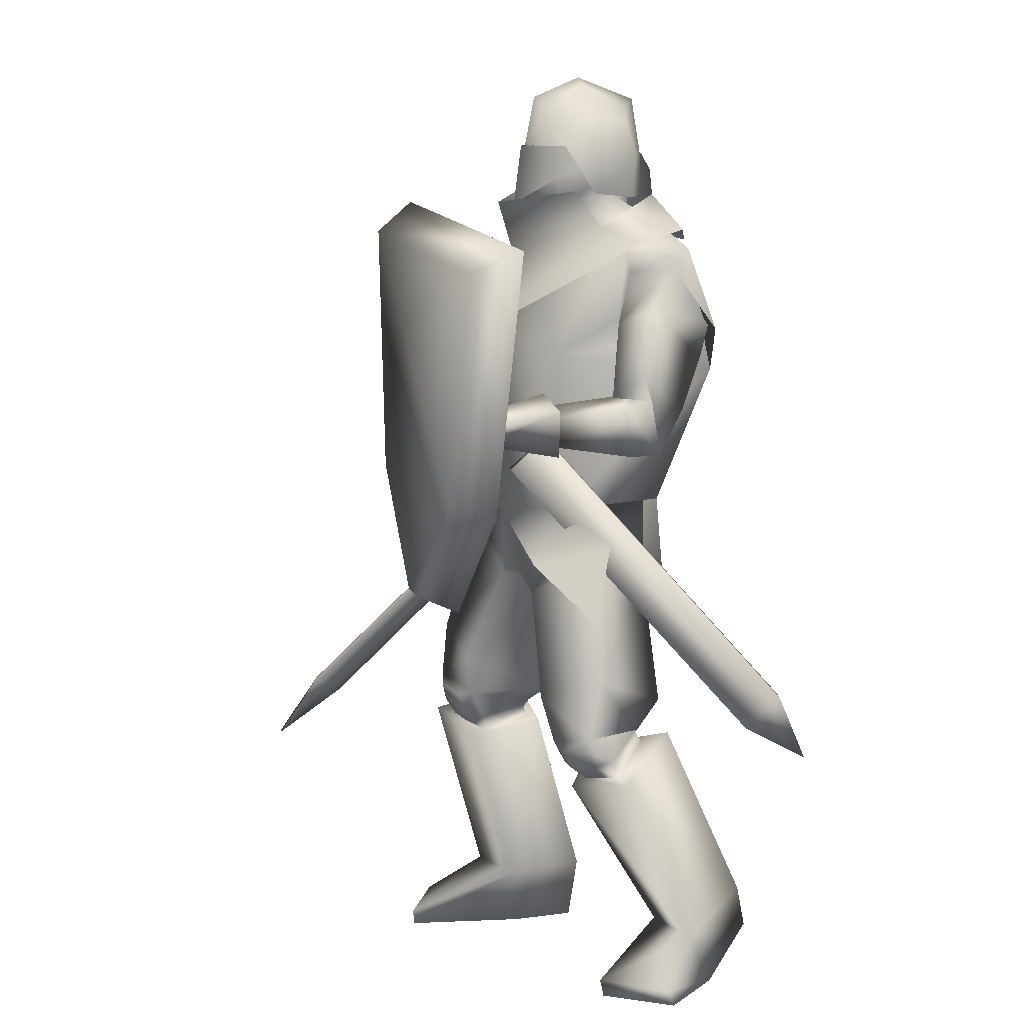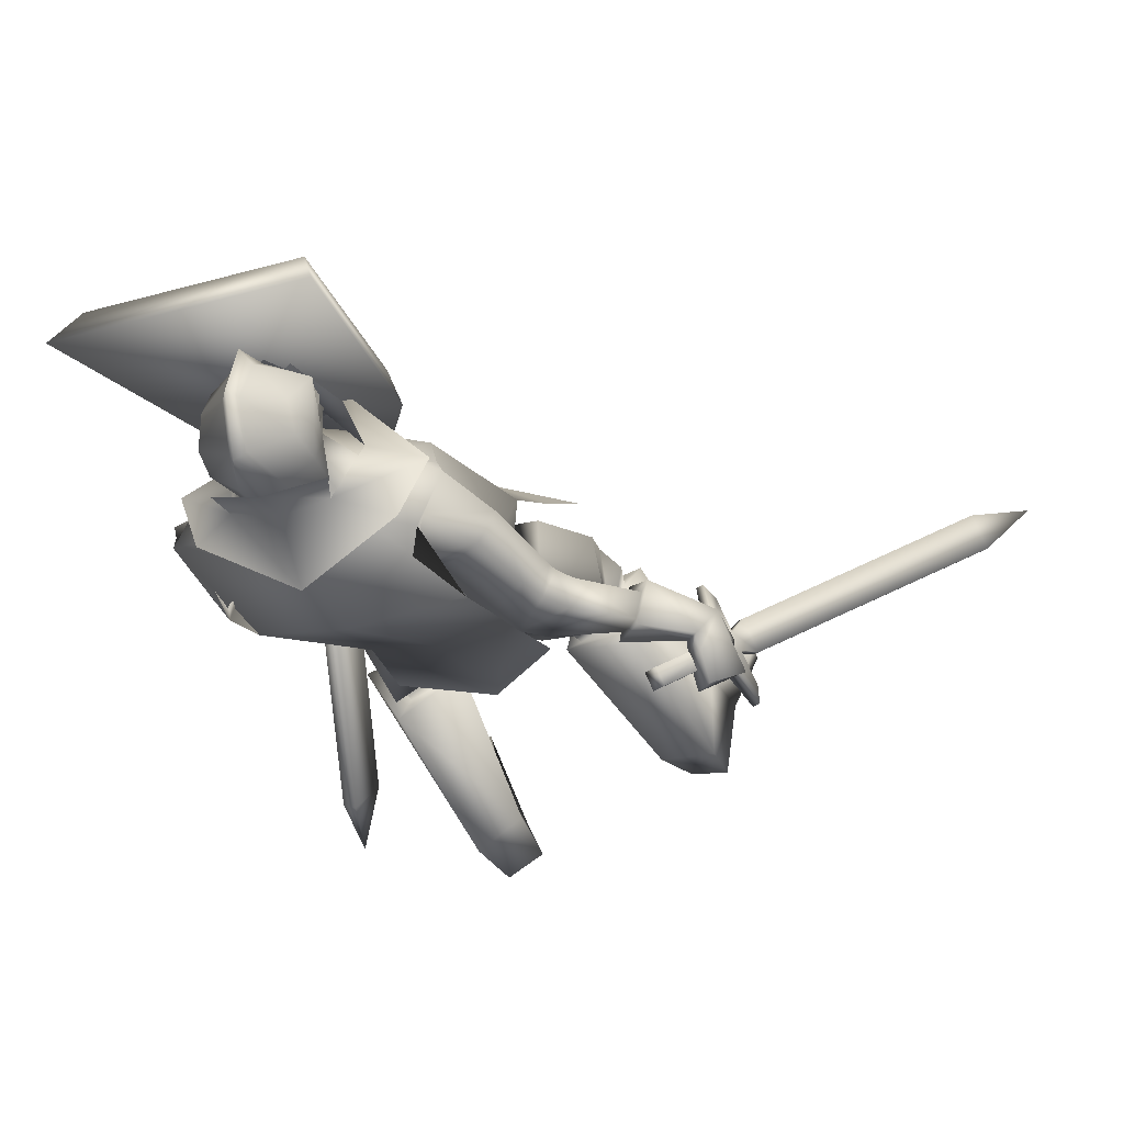
<metadata>
{"format":"obj","ext":"obj","renderer":"f3d","projection":"perspective","resolution":1024,"background":"white","views":[{"elev":11.0,"azim":67.7,"up":"+Y"},{"elev":-24.4,"azim":-160.3,"up":"+Z"}]}
</metadata>
<code>
o Knight_Cube.008
v 0.4041 -0.07155 0.3675
v 0.3779 -0.06046 0.4353
v 0.0862 -0.0336 0.4353
v 0.05848 -0.03973 0.3675
v 0.5125 0.3454 0.3675
v 0.4711 0.3091 0.4353
v 0.06209 0.3468 0.4353
v 0.028 0.39 0.3675
v 0.1872 -0.2504 0.3675
v 0.1941 -0.2197 0.4353
v 0.2379 -0.2237 0.4353
v 0.2391 -0.2552 0.3675
v -0.4353 -0.1073 -0.006644
v -0.4976 -0.1959 -0.1828
v -0.4214 -0.1168 -0.006811
v -0.4837 -0.2053 -0.183
v -0.4362 -0.1382 -0.0232
v -0.4819 -0.2031 -0.1524
v -0.4501 -0.1287 -0.02303
v -0.4958 -0.1937 -0.1522
v -0.4701 -0.1487 -0.0764
v -0.4796 -0.1622 -0.1033
v -0.4482 -0.1636 -0.07666
v -0.4577 -0.1771 -0.1035
v -0.4317 -0.1389 -0.0949
v -0.4412 -0.1524 -0.1218
v -0.4536 -0.1241 -0.09463
v -0.4631 -0.1376 -0.1215
v -0.3606 -0.03387 -0.1729
v -0.3701 -0.04738 -0.1997
v -0.3833 -0.01839 -0.1726
v -0.3929 -0.0319 -0.1995
v -0.4902 -0.208 -0.09242
v -0.4725 -0.1829 -0.04246
v -0.4962 -0.2039 -0.09235
v -0.4786 -0.1788 -0.04239
v -0.7907 -0.6566 0.2361
v -0.7713 -0.629 0.2908
v -0.7974 -0.652 0.2362
v -0.778 -0.6245 0.2909
v -0.8553 -0.7547 0.3454
v -0.8578 -0.7529 0.3454
v -0.01021 0.4015 0.07581
v 0.1197 0.4015 0.07581
v 0.05475 0.3899 -0.03168
v -0.02001 0.3956 0.01307
v 0.1295 0.3956 0.01307
v 0.01867 0.3962 -0.01739
v 0.09083 0.3962 -0.01739
v 0.05475 0.481 0.1753
v 0.05475 0.4541 -0.03168
v -0.02948 0.4631 0.01214
v 0.139 0.4631 0.01214
v 0.01867 0.464 -0.01739
v 0.09083 0.464 -0.01739
v 0.05475 0.5544 -0.01819
v -0.02211 0.5172 0.02787
v 0.1316 0.5172 0.02787
v 0.04032 0.5414 -0.00025
v 0.06918 0.5414 -0.00025
v 0.05475 0.5901 0.07991
v -0.01327 0.5313 0.07966
v 0.1228 0.5313 0.07966
v 0.04156 0.5723 0.07041
v 0.06794 0.5723 0.07041
v 0.05475 0.5585 0.1592
v -0.02639 0.4816 0.1382
v 0.1359 0.4816 0.1382
v 0.0407 0.5377 0.1424
v 0.06879 0.5377 0.1424
v 0.05549 0.3853 0.1957
v 0.054 0.4795 0.1821
v -0.01967 0.4387 0.1298
v 0.1292 0.4387 0.1298
v -0.02212 0.4813 0.1342
v 0.1316 0.4813 0.1342
v -0.01261 0.44 0.05108
v 0.1221 0.44 0.05108
v -0.01391 0.4814 0.0492
v 0.1234 0.4814 0.0492
v 0.1351 0.4 -0.01943
v -0.02564 0.4 -0.01943
v 0.05475 0.398 -0.03555
v 0.1635 0.3505 0.08476
v -0.05397 0.3505 0.08476
v 0.05475 0.3038 0.1968
v 0.218 0.3465 -0.03647
v -0.1085 0.3465 -0.03652
v 0.2589 0.3292 0.05858
v -0.1494 0.3292 0.05858
v 0.05475 0.3166 -0.1198
v 0.1594 0.4091 0.1306
v -0.04436 0.4114 0.129
v 0.05657 0.388 0.2237
v 0.05475 0.167 0.2734
v 0.1488 0.4418 -0.008272
v -0.03928 0.4418 -0.008272
v 0.05475 0.4667 -0.03478
v 0.1957 0.2089 0.0331
v -0.11 0.239 0.06457
v 0.2345 0.1977 -0.07862
v -0.07518 0.2321 -0.04969
v 0.2833 0.2919 0.01211
v -0.1403 0.328 -0.03328
v 0.215 0.2805 0.05596
v -0.1626 0.3107 0.04368
v 0.2397 0.06435 0.3361
v -0.4777 -0.131 -0.09833
v 0.2397 0.05962 0.3308
v -0.4691 -0.1331 -0.09933
v 0.2281 0.06067 0.3374
v -0.4769 -0.1281 -0.1134
v 0.228 0.05647 0.3323
v -0.469 -0.1304 -0.1144
v 0.2489 0.06048 0.3446
v -0.4613 -0.1143 -0.1019
v 0.2587 0.02087 0.3831
v -0.4173 -0.08216 -0.1397
v 0.2721 0.04631 0.3893
v -0.4418 -0.0654 -0.135
v 0.2499 0.0715 0.3561
v -0.4785 -0.1025 -0.1046
v 0.2682 0.04443 0.222
v -0.3431 -0.01622 -0.05076
v 0.3173 0.01744 0.2296
v -0.3304 -0.02338 -0.1055
v 0.329 0.06763 0.2351
v -0.3636 0.01645 -0.1049
v 0.2827 0.07929 0.2327
v -0.3713 0.0101 -0.05807
v 0.2369 -0.1919 0.1212
v -0.1286 -0.1865 0.1892
v 0.1102 -0.1163 0.1643
v -0.04548 -0.1042 0.1695
v 0.3293 0.04864 0.04396
v -0.1817 0.08747 -0.08584
v 0.3166 0.02939 0.05474
v -0.1962 0.07831 -0.05671
v 0.3429 0.006927 0.0979
v -0.2163 0.04757 -0.09804
v 0.3106 0.02454 0.09334
v -0.2249 0.05195 -0.06227
v 0.3496 0.007787 0.07426
v -0.1973 0.06318 -0.09801
v 0.3117 0.02733 0.07378
v -0.2107 0.06486 -0.05754
v 0.2165 0.1492 0.04673
v -0.153 0.1802 0.03006
v 0.2879 0.1439 -0.035
v -0.09509 0.182 -0.06186
v 0.3234 0.2281 0.06521
v -0.2021 0.2654 -0.06111
v 0.2664 0.2038 0.1002
v -0.219 0.2364 0.00162
v 0.2577 0.05242 0.3349
v -0.4487 -0.08446 -0.06549
v 0.2988 0.02426 0.3459
v -0.4185 -0.06854 -0.1157
v 0.3106 0.05398 0.3461
v -0.4411 -0.04579 -0.113
v 0.2651 0.0675 0.3459
v -0.4685 -0.07411 -0.06782
v 0.236 0.08314 0.3105
v -0.4788 -0.1495 -0.1482
v 0.1986 0.02678 0.3545
v -0.4253 -0.1038 -0.1878
v 0.2312 0.09726 0.3242
v -0.4933 -0.1358 -0.1517
v 0.2035 0.05022 0.3696
v -0.4485 -0.08913 -0.1811
v 0.328 -0.9492 0.01522
v -0.2949 -0.9492 0.2121
v 0.2437 -0.9492 0.1073
v -0.1979 -0.9492 0.2908
v 0.2389 -0.9224 0.1115
v -0.1926 -0.9224 0.2942
v 0.3301 -0.9211 0.02707
v -0.2952 -0.9211 0.2242
v 0.2132 -0.8028 -0.1623
v -0.2341 -0.8467 -0.008813
v 0.1275 -0.801 -0.1071
v -0.1319 -0.8482 -0.008561
v 0.2825 -0.8525 -0.03618
v -0.2306 -0.8499 0.1463
v 0.1875 -0.8454 -0.01421
v -0.1352 -0.8534 0.1185
v 0.2478 -0.4942 -0.005459
v -0.1948 -0.5119 0.08593
v 0.143 -0.5333 0.08543
v -0.05427 -0.539 0.1034
v 0.3378 -0.5487 0.1137
v -0.1945 -0.5396 0.2425
v 0.2284 -0.5741 0.1612
v -0.0765 -0.5613 0.2205
v 0.1837 -0.8844 -0.1925
v -0.2314 -0.9414 -0.01426
v 0.1195 -0.893 -0.1504
v -0.1566 -0.9568 -0.002882
v 0.1685 -0.9421 -0.07043
v -0.1601 -0.9554 0.1019
v 0.26 -0.9453 -0.0867
v -0.2499 -0.9437 0.1175
v 0.2955 -0.4939 0.1768
v -0.1271 -0.4764 0.2581
v 0.2526 -0.5046 0.1896
v -0.08423 -0.4868 0.2451
v 0.2855 -0.5469 0.1367
v -0.1389 -0.5362 0.2297
v 0.2528 -0.5551 0.1464
v -0.1062 -0.5441 0.2198
v 0.2446 -0.5373 0.1689
v -0.08767 -0.523 0.2297
v 0.299 -0.5236 0.1521
v -0.1424 -0.5099 0.2458
v 0.2399 -0.4862 0.05232
v -0.1552 -0.494 0.1257
v 0.1656 -0.5131 0.1029
v -0.06375 -0.515 0.127
v 0.3138 -0.5108 0.1251
v -0.171 -0.5015 0.2308
v 0.2077 -0.5381 0.165
v -0.05998 -0.5262 0.2051
v 0.2318 -0.5115 0.03538
v -0.1568 -0.5223 0.1119
v 0.1723 -0.5346 0.07802
v -0.08226 -0.5403 0.115
v 0.2213 -0.5649 0.133
v -0.08786 -0.5577 0.1924
v 0.2967 -0.5456 0.108
v -0.1647 -0.5395 0.2134
v 0.2305 -0.4402 0.003865
v -0.1743 -0.4356 0.08296
v 0.1213 -0.4878 0.09329
v -0.03007 -0.4773 0.1002
v 0.2997 -0.3793 0.1416
v -0.159 -0.3768 0.2372
v 0.2092 -0.419 0.2103
v -0.04361 -0.4102 0.2435
v 0.2276 -0.4915 0.04277
v -0.1475 -0.4861 0.1127
v 0.1625 -0.514 0.09158
v -0.06508 -0.5041 0.1169
v 0.2236 -0.4951 0.1921
v -0.05994 -0.4784 0.2284
v 0.307 -0.4727 0.1635
v -0.1456 -0.4574 0.2507
v 0.008395 -0.2149 -0.02303
v 0.1405 -0.2473 -0.007969
v -0.1168 -0.238 0.02722
v 0.0199 -0.2857 0.03448
v 0.07291 -0.3291 0.0665
v -0.01499 -0.3157 0.05281
v 0.04722 -0.2418 0.1828
v 0.1332 -0.2596 0.1944
v 0.000424 -0.2475 0.1932
v 0.1179 -0.09112 -0.01759
v -0.08823 -0.07347 -0.0141
v 0.02402 -0.07268 -0.0221
v 0.166 -0.0915 0.1131
v -0.1123 -0.07302 0.1306
v 0.04069 -0.1306 0.1976
v 0.2499 0.04447 0.2181
v -0.3411 -0.02068 -0.0327
v 0.3263 0.002624 0.2295
v -0.3211 -0.03149 -0.1176
v 0.2723 0.09828 0.2344
v -0.3844 0.02006 -0.04392
v 0.3475 0.07926 0.2376
v -0.3712 0.03072 -0.1198
v 0.295 0.04657 0.07543
v -0.2243 0.07279 -0.03749
v 0.375 0.00546 0.07607
v -0.1958 0.06952 -0.1227
v 0.3715 0.09028 0.09018
v -0.2533 0.13 -0.1004
v 0.3176 0.1012 0.09345
v -0.2696 0.1133 -0.04915
v 0.2926 0.0416 0.106
v -0.2462 0.0519 -0.04438
v 0.3636 0.002078 0.1194
v -0.2296 0.03984 -0.1241
v 0.3145 0.09401 0.1233
v -0.2896 0.09084 -0.0558
v 0.3635 0.08207 0.1301
v -0.2851 0.0956 -0.1063
v 0.2846 0.05623 0.08872
v -0.2118 0.09071 -0.02972
v 0.3442 0.07043 0.02335
v -0.1664 0.1108 -0.1043
v 0.3163 0.09091 0.1325
v -0.2632 0.1261 -0.04502
v 0.3496 0.1249 0.09259
v -0.2348 0.1634 -0.08584
v 0.3109 -0.2801 0.1553
v -0.1663 -0.2783 0.2568
v 0.2173 -0.1953 0.2252
v -0.05452 -0.1872 0.265
v 0.2693 -0.1616 0.1133
v -0.1616 -0.1582 0.2012
v 0.01352 -0.1201 -0.045
v 0.04391 -0.1261 0.2168
v 0.1335 -0.1149 -0.03556
v -0.109 -0.09543 -0.02835
v 0.1868 -0.1109 0.1639
v -0.1287 -0.08983 0.1832
v 0.1448 -0.2566 -0.04398
v -0.133 -0.2401 -0.02165
v 0.006585 -0.3559 -0.04251
v 0.1618 0.346 0.06492
v -0.05226 0.346 0.06492
v 0.1717 0.1433 0.173
v -0.08177 0.1666 0.173
v 0.1569 0.3487 -0.02717
v -0.04744 0.3487 -0.02717
v 0.2226 0.1158 -0.08768
v -0.1368 0.1489 -0.08768
v 0.05475 0.3372 0.1411
v 0.047 0.1769 0.2115
v 0.05475 0.3487 -0.07572
v 0.04641 0.1705 -0.1247
v 0.231 0.3102 0.06962
v -0.1248 0.3252 0.05972
v 0.1787 0.1989 0.06235
v -0.1182 0.228 0.104
v 0.2711 0.3205 -0.01965
v -0.136 0.3384 -0.05388
v 0.2405 0.1841 -0.08746
v -0.07757 0.2195 -0.05883
v 0.05475 0.3776 -0.01107
v 0.1043 0.4047 0.04688
v 0.005183 0.4047 0.04688
v 0.05475 0.4582 -0.0203
v 0.1241 0.4362 0.0491
v -0.01463 0.4362 0.0491
v 0.1262 0.5141 0.03379
v -0.01671 0.5141 0.03379
v 0.05475 0.5499 0.02871
v 0.1034 0.372 0.1049
v 0.006112 0.372 0.1049
v 0.05475 0.3518 0.1266
v 0.1047 0.494 0.1413
v 0.004773 0.494 0.1413
v 0.05475 0.5083 0.1554
v 0.1125 0.3792 0.1376
v -0.002956 0.3909 0.1376
v 0.05475 0.3517 0.186
v 0.2988 -0.434 -0.1865
v 0.3225 -0.4346 -0.1782
v 0.3025 -0.4854 -0.1247
v 0.2788 -0.4848 -0.1329
v 0.1776 0.01146 0.1905
v 0.2012 0.01089 0.1988
v 0.1812 -0.03988 0.2524
v 0.1576 -0.0393 0.2441
v 0.3269 -0.5415 -0.2246
f 5 8 7
f 5 7 6
f 1 5 6
f 1 6 2
f 2 6 7
f 2 7 3
f 3 7 8
f 3 8 4
f 5 1 4
f 5 4 8
f 3 4 9
f 3 9 10
f 4 1 12
f 4 12 9
f 1 2 11
f 1 11 12
f 2 3 10
f 2 10 11
f 12 11 10
f 12 10 9
f 15 13 19
f 15 19 17
f 20 14 16
f 20 16 18
f 13 15 25
f 13 25 27
f 26 16 14
f 26 14 28
f 19 13 27
f 19 27 21
f 28 14 20
f 28 20 22
f 23 25 15
f 23 15 17
f 16 26 24
f 16 24 18
f 21 23 17
f 21 17 19
f 18 24 22
f 18 22 20
f 31 27 25
f 31 25 29
f 26 28 32
f 26 32 30
f 25 26 30
f 25 30 29
f 29 30 32
f 29 32 31
f 27 31 32
f 27 32 28
f 21 27 28
f 21 28 22
f 23 24 26
f 23 26 25
f 24 23 34
f 24 34 33
f 21 22 35
f 21 35 36
f 22 24 33
f 22 33 35
f 23 21 36
f 23 36 34
f 33 34 38
f 33 38 37
f 36 35 39
f 36 39 40
f 35 33 37
f 35 37 39
f 34 36 40
f 34 40 38
f 37 38 41
f 39 42 40
f 42 41 38
f 42 38 40
f 42 39 37
f 42 37 41
f 43 67 52
f 43 52 46
f 53 68 44
f 53 44 47
f 48 54 51
f 48 51 45
f 51 55 49
f 51 49 45
f 46 52 54
f 46 54 48
f 55 53 47
f 55 47 49
f 57 52 67
f 57 67 62
f 68 53 58
f 68 58 63
f 50 66 69
f 50 69 67
f 70 66 50
f 70 50 68
f 54 59 56
f 54 56 51
f 56 60 55
f 56 55 51
f 52 57 59
f 52 59 54
f 60 58 53
f 60 53 55
f 59 64 61
f 59 61 56
f 61 65 60
f 61 60 56
f 57 62 64
f 57 64 59
f 65 63 58
f 65 58 60
f 64 69 66
f 64 66 61
f 66 70 65
f 66 65 61
f 62 67 69
f 62 69 64
f 70 68 63
f 70 63 65
f 73 71 72
f 73 72 75
f 72 71 74
f 72 74 76
f 75 79 77
f 75 77 73
f 78 80 76
f 78 76 74
f 81 84 89
f 81 89 87
f 90 85 82
f 90 82 88
f 81 87 91
f 81 91 83
f 91 88 82
f 91 82 83
f 86 84 92
f 86 92 94
f 93 85 86
f 93 86 94
f 84 86 95
f 84 95 89
f 95 86 85
f 95 85 90
f 81 83 98
f 81 98 96
f 98 83 82
f 98 82 97
f 327 101 99
f 327 99 323
f 100 102 328
f 100 328 324
f 323 99 105
f 323 105 321
f 106 100 324
f 106 324 322
f 325 321 105
f 325 105 103
f 106 322 326
f 106 326 104
f 327 325 103
f 327 103 101
f 104 326 328
f 104 328 102
f 149 147 99
f 149 99 101
f 100 148 150
f 100 150 102
f 147 153 105
f 147 105 99
f 106 154 148
f 106 148 100
f 151 149 101
f 151 101 103
f 102 150 152
f 102 152 104
f 153 151 103
f 153 103 105
f 104 152 154
f 104 154 106
f 320 315 302
f 320 302 300
f 303 316 320
f 303 320 300
f 315 311 304
f 315 304 302
f 305 312 316
f 305 316 303
f 318 301 304
f 318 304 311
f 305 301 318
f 305 318 312
f 302 256 258
f 302 258 300
f 258 257 303
f 258 303 300
f 304 259 256
f 304 256 302
f 257 260 305
f 257 305 303
f 304 133 259
f 260 134 305
f 304 301 261
f 304 261 133
f 261 301 305
f 261 305 134
f 308 300 302
f 308 302 306
f 303 300 308
f 303 308 307
f 304 301 296
f 304 296 298
f 297 301 305
f 297 305 299
f 109 113 111
f 109 111 107
f 112 114 110
f 112 110 108
f 161 155 109
f 161 109 107
f 110 156 162
f 110 162 108
f 121 161 107
f 121 107 111
f 108 162 122
f 108 122 112
f 155 115 113
f 155 113 109
f 114 116 156
f 114 156 110
f 115 121 111
f 115 111 113
f 112 122 116
f 112 116 114
f 117 165 163
f 117 163 115
f 164 166 118
f 164 118 116
f 157 117 115
f 157 115 155
f 116 118 158
f 116 158 156
f 115 163 167
f 115 167 121
f 168 164 116
f 168 116 122
f 119 169 165
f 119 165 117
f 166 170 120
f 166 120 118
f 159 119 117
f 159 117 157
f 118 120 160
f 118 160 158
f 121 167 169
f 121 169 119
f 170 168 122
f 170 122 120
f 161 121 119
f 161 119 159
f 120 122 162
f 120 162 160
f 266 262 155
f 266 155 161
f 156 263 267
f 156 267 162
f 125 264 262
f 125 262 123
f 263 265 126
f 263 126 124
f 280 125 123
f 280 123 278
f 124 126 281
f 124 281 279
f 123 262 266
f 123 266 129
f 267 263 124
f 267 124 130
f 278 123 129
f 278 129 282
f 130 124 279
f 130 279 283
f 127 268 264
f 127 264 125
f 265 269 128
f 265 128 126
f 284 127 125
f 284 125 280
f 126 128 285
f 126 285 281
f 129 266 268
f 129 268 127
f 269 267 130
f 269 130 128
f 282 129 127
f 282 127 284
f 128 130 283
f 128 283 285
f 248 131 235
f 248 235 231
f 236 132 249
f 236 249 232
f 259 131 248
f 259 248 256
f 249 132 260
f 249 260 257
f 259 133 254
f 259 254 131
f 255 134 260
f 255 260 132
f 254 237 235
f 254 235 131
f 236 238 255
f 236 255 132
f 261 253 254
f 261 254 133
f 255 253 261
f 255 261 134
f 143 139 141
f 143 141 145
f 142 140 144
f 142 144 146
f 135 143 145
f 135 145 137
f 146 144 136
f 146 136 138
f 286 288 135
f 286 135 137
f 136 289 287
f 136 287 138
f 280 278 141
f 280 141 139
f 142 279 281
f 142 281 140
f 288 272 143
f 288 143 135
f 144 273 289
f 144 289 136
f 272 280 139
f 272 139 143
f 140 281 273
f 140 273 144
f 278 270 145
f 278 145 141
f 146 271 279
f 146 279 142
f 270 286 137
f 270 137 145
f 138 287 271
f 138 271 146
f 284 280 272
f 284 272 274
f 273 281 285
f 273 285 275
f 292 274 272
f 292 272 288
f 273 275 293
f 273 293 289
f 149 288 286
f 149 286 147
f 287 289 150
f 287 150 148
f 147 286 290
f 147 290 153
f 291 287 148
f 291 148 154
f 151 292 288
f 151 288 149
f 289 293 152
f 289 152 150
f 153 290 292
f 153 292 151
f 293 291 154
f 293 154 152
f 264 157 155
f 264 155 262
f 156 158 265
f 156 265 263
f 268 159 157
f 268 157 264
f 158 160 269
f 158 269 265
f 266 161 159
f 266 159 268
f 160 162 267
f 160 267 269
f 169 167 163
f 169 163 165
f 164 168 170
f 164 170 166
f 175 173 171
f 175 171 177
f 172 174 176
f 172 176 178
f 199 201 171
f 199 171 173
f 172 202 200
f 172 200 174
f 185 199 173
f 185 173 175
f 174 200 186
f 174 186 176
f 201 183 177
f 201 177 171
f 178 184 202
f 178 202 172
f 183 185 175
f 183 175 177
f 176 186 184
f 176 184 178
f 183 201 195
f 183 195 179
f 196 202 184
f 196 184 180
f 191 183 179
f 191 179 187
f 180 184 192
f 180 192 188
f 179 195 197
f 179 197 181
f 198 196 180
f 198 180 182
f 187 179 181
f 187 181 189
f 182 180 188
f 182 188 190
f 181 197 199
f 181 199 185
f 200 198 182
f 200 182 186
f 189 181 185
f 189 185 193
f 186 182 190
f 186 190 194
f 193 185 183
f 193 183 191
f 184 186 194
f 184 194 192
f 201 199 197
f 201 197 195
f 198 200 202
f 198 202 196
f 229 191 187
f 229 187 223
f 188 192 230
f 188 230 224
f 223 187 189
f 223 189 225
f 190 188 224
f 190 224 226
f 225 189 193
f 225 193 227
f 194 190 226
f 194 226 228
f 227 193 191
f 227 191 229
f 192 194 228
f 192 228 230
f 211 209 207
f 211 207 213
f 208 210 212
f 208 212 214
f 205 211 213
f 205 213 203
f 214 212 206
f 214 206 204
f 245 243 205
f 245 205 203
f 206 244 246
f 206 246 204
f 227 229 207
f 227 207 209
f 208 230 228
f 208 228 210
f 221 227 209
f 221 209 211
f 210 228 222
f 210 222 212
f 243 221 211
f 243 211 205
f 212 222 244
f 212 244 206
f 229 219 213
f 229 213 207
f 214 220 230
f 214 230 208
f 219 245 203
f 219 203 213
f 204 246 220
f 204 220 214
f 219 229 223
f 219 223 215
f 224 230 220
f 224 220 216
f 245 219 215
f 245 215 239
f 216 220 246
f 216 246 240
f 215 223 225
f 215 225 217
f 226 224 216
f 226 216 218
f 239 215 217
f 239 217 241
f 218 216 240
f 218 240 242
f 217 225 227
f 217 227 221
f 228 226 218
f 228 218 222
f 241 217 221
f 241 221 243
f 222 218 242
f 222 242 244
f 235 245 239
f 235 239 231
f 240 246 236
f 240 236 232
f 231 239 241
f 231 241 233
f 242 240 232
f 242 232 234
f 248 231 233
f 248 233 251
f 234 232 249
f 234 249 252
f 233 241 243
f 233 243 237
f 244 242 234
f 244 234 238
f 251 233 237
f 251 237 254
f 238 234 252
f 238 252 255
f 237 243 245
f 237 245 235
f 246 244 238
f 246 238 236
f 248 251 250
f 248 250 247
f 250 252 249
f 250 249 247
f 256 248 247
f 256 247 258
f 247 249 257
f 247 257 258
f 254 253 250
f 254 250 251
f 250 253 255
f 250 255 252
f 270 278 282
f 270 282 276
f 283 279 271
f 283 271 277
f 286 270 276
f 286 276 290
f 277 271 287
f 277 287 291
f 276 282 284
f 276 284 274
f 285 283 277
f 285 277 275
f 290 276 274
f 290 274 292
f 275 277 291
f 275 291 293
f 298 296 294
f 295 297 299
f 311 309 317
f 311 317 318
f 317 310 312
f 317 312 318
f 315 320 319
f 315 319 313
f 319 320 316
f 319 316 314
f 309 311 323
f 309 323 321
f 324 312 310
f 324 310 322
f 325 327 315
f 325 315 313
f 316 328 326
f 316 326 314
f 327 323 311
f 327 311 315
f 312 324 328
f 312 328 316
f 313 309 321
f 313 321 325
f 322 310 314
f 322 314 326
f 344 338 330
f 344 330 333
f 331 339 345
f 331 345 334
f 329 332 333
f 329 333 330
f 334 332 329
f 334 329 331
f 344 333 335
f 344 335 341
f 336 334 345
f 336 345 342
f 335 333 332
f 335 332 337
f 332 334 336
f 332 336 337
f 341 335 337
f 341 337 343
f 337 336 342
f 337 342 343
f 346 340 338
f 346 338 344
f 339 340 346
f 339 346 345
f 344 341 343
f 344 343 346
f 343 342 345
f 343 345 346
f 309 313 330
f 309 330 338
f 331 314 310
f 331 310 339
f 313 319 329
f 313 329 330
f 329 319 314
f 329 314 331
f 309 338 340
f 309 340 317
f 340 339 310
f 340 310 317
f 347 355 350
f 355 347 348
f 355 348 349
f 355 349 350
f 351 354 353
f 351 353 352
f 347 351 352
f 347 352 348
f 348 352 353
f 348 353 349
f 349 353 354
f 349 354 350
f 351 347 350
f 351 350 354

</code>
